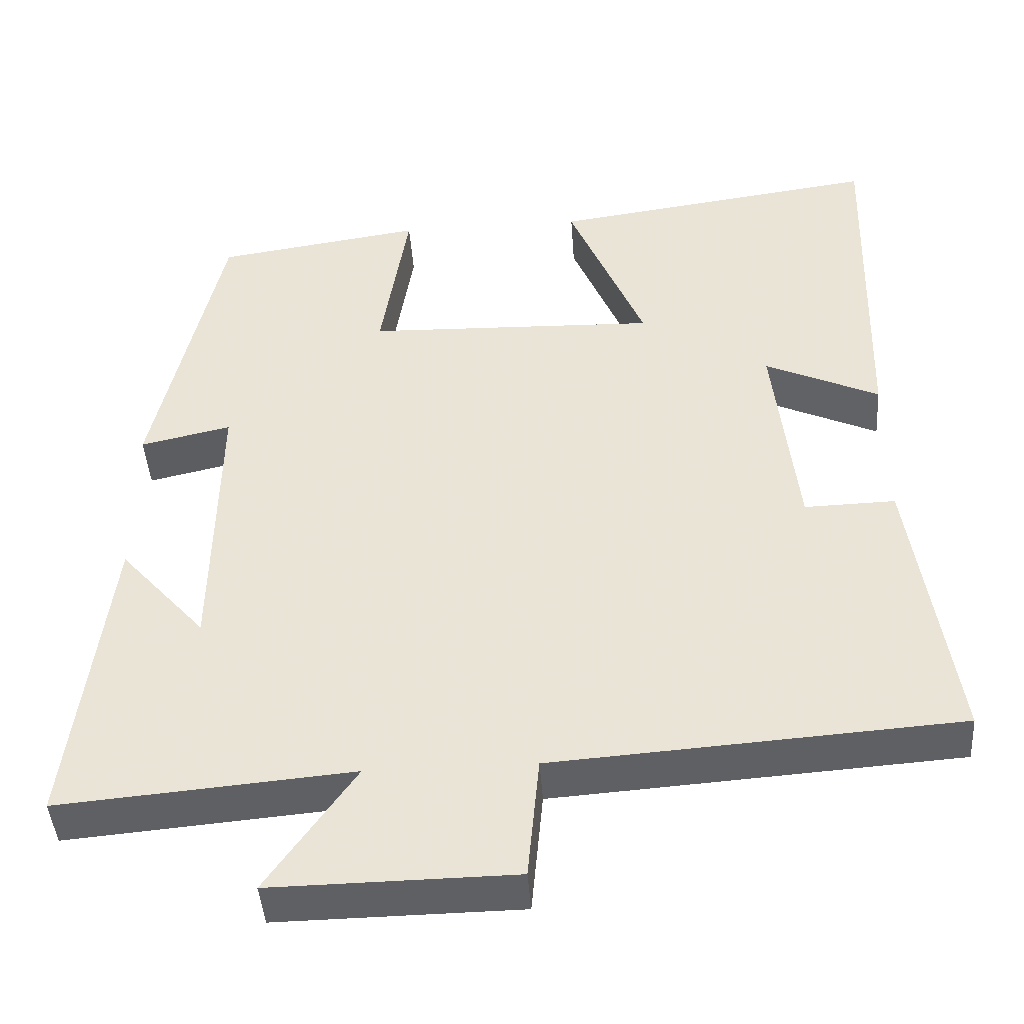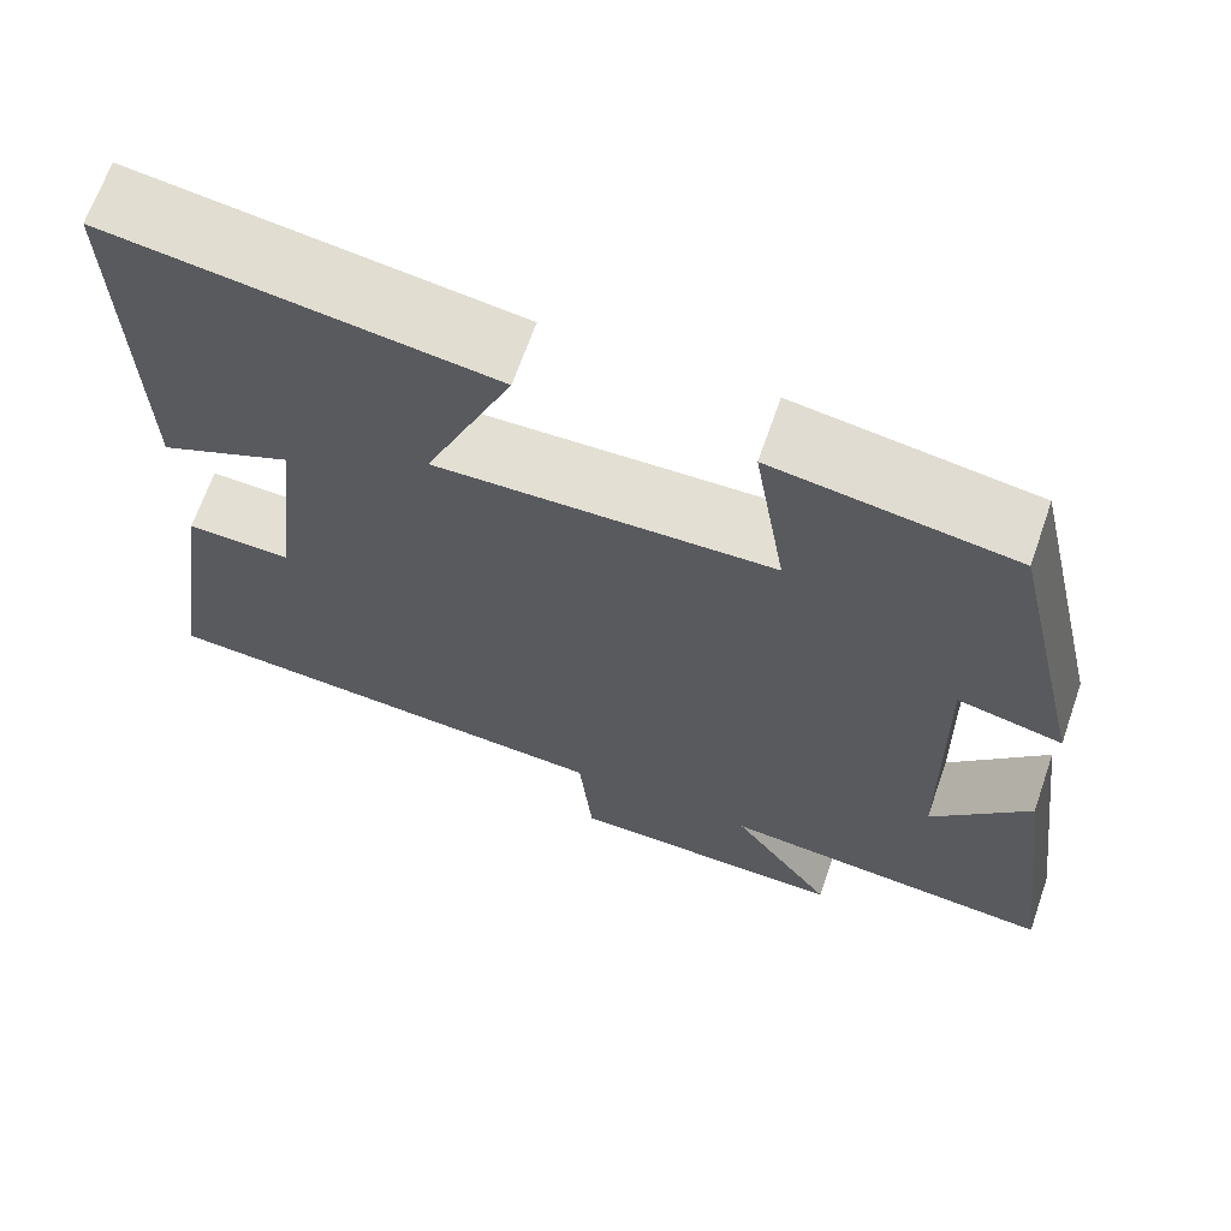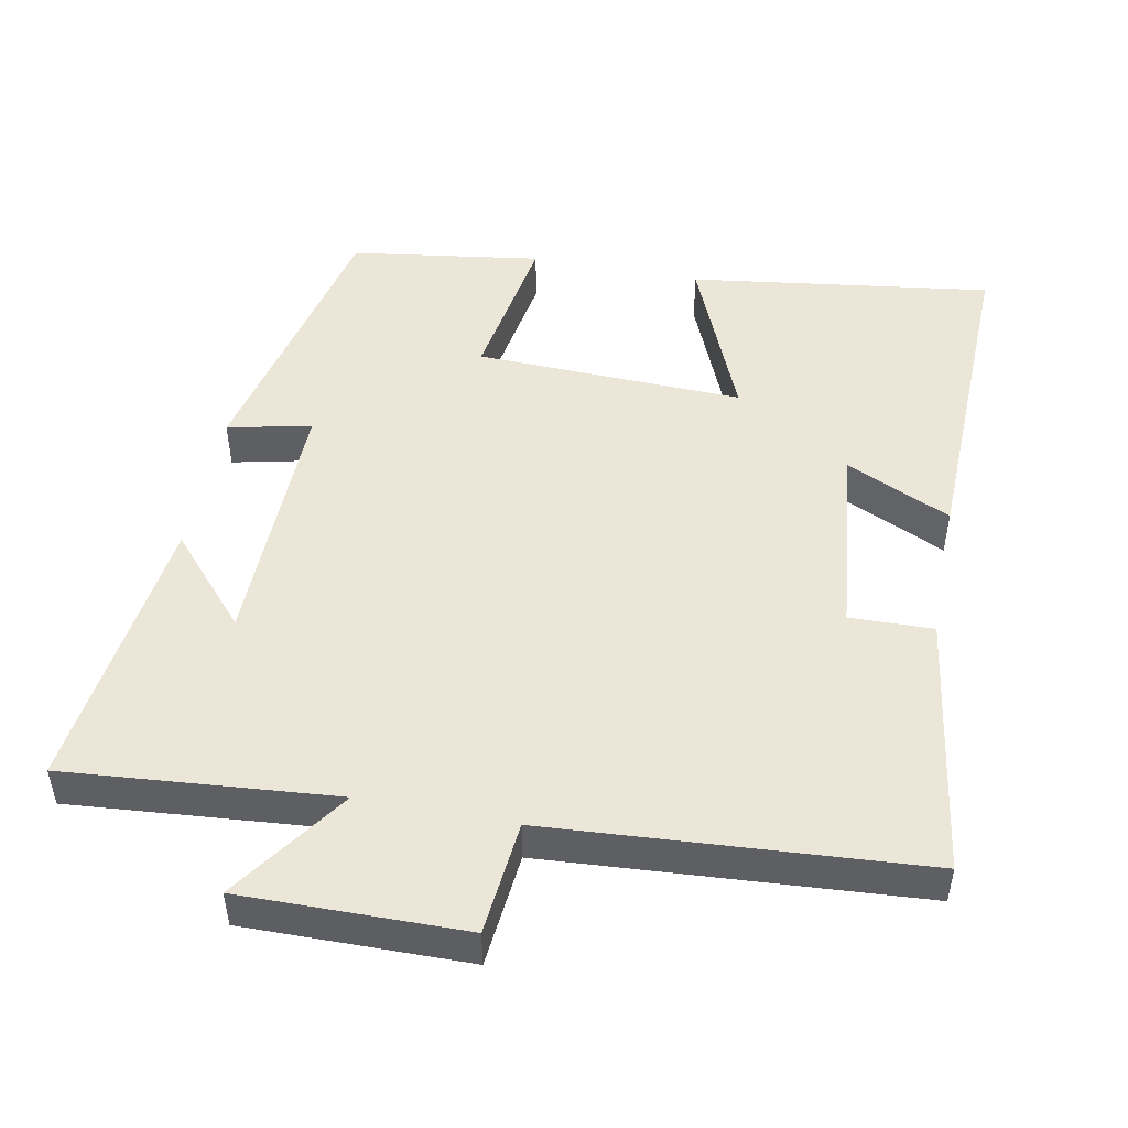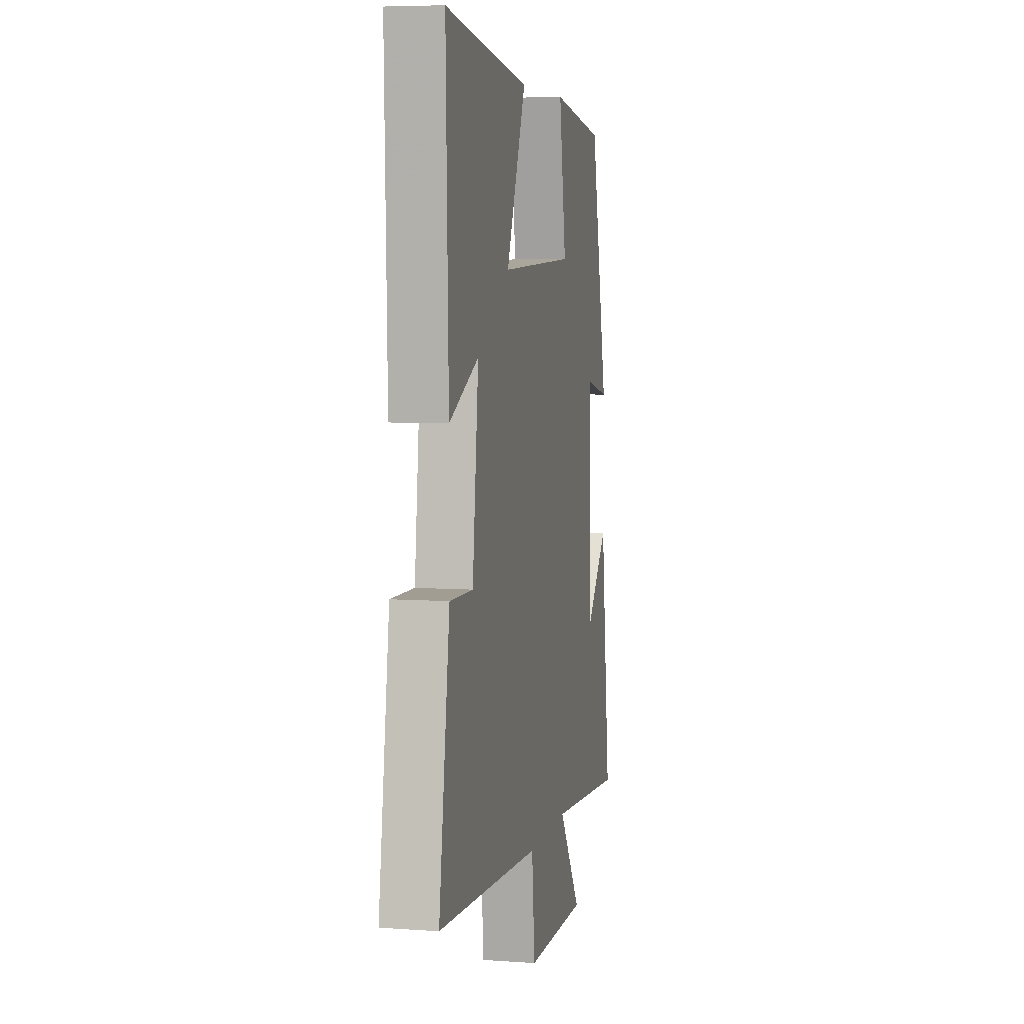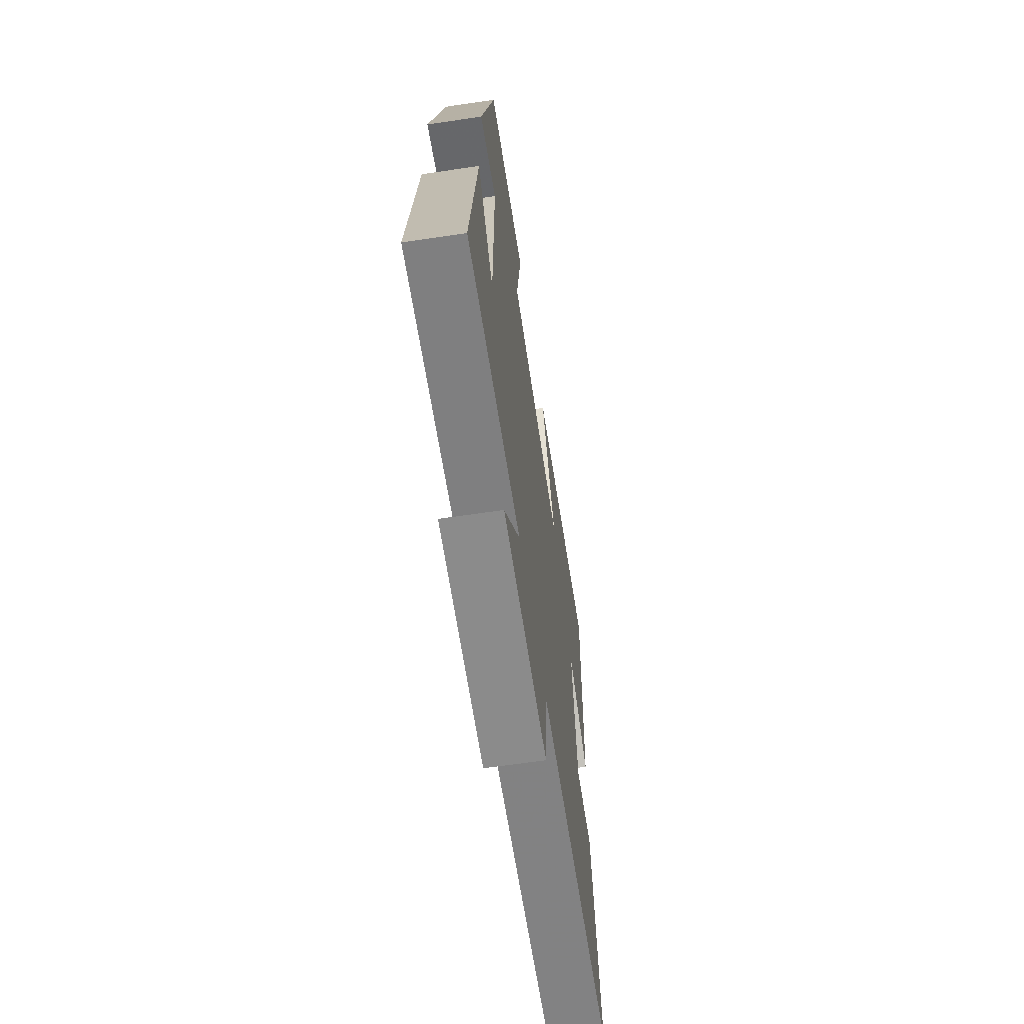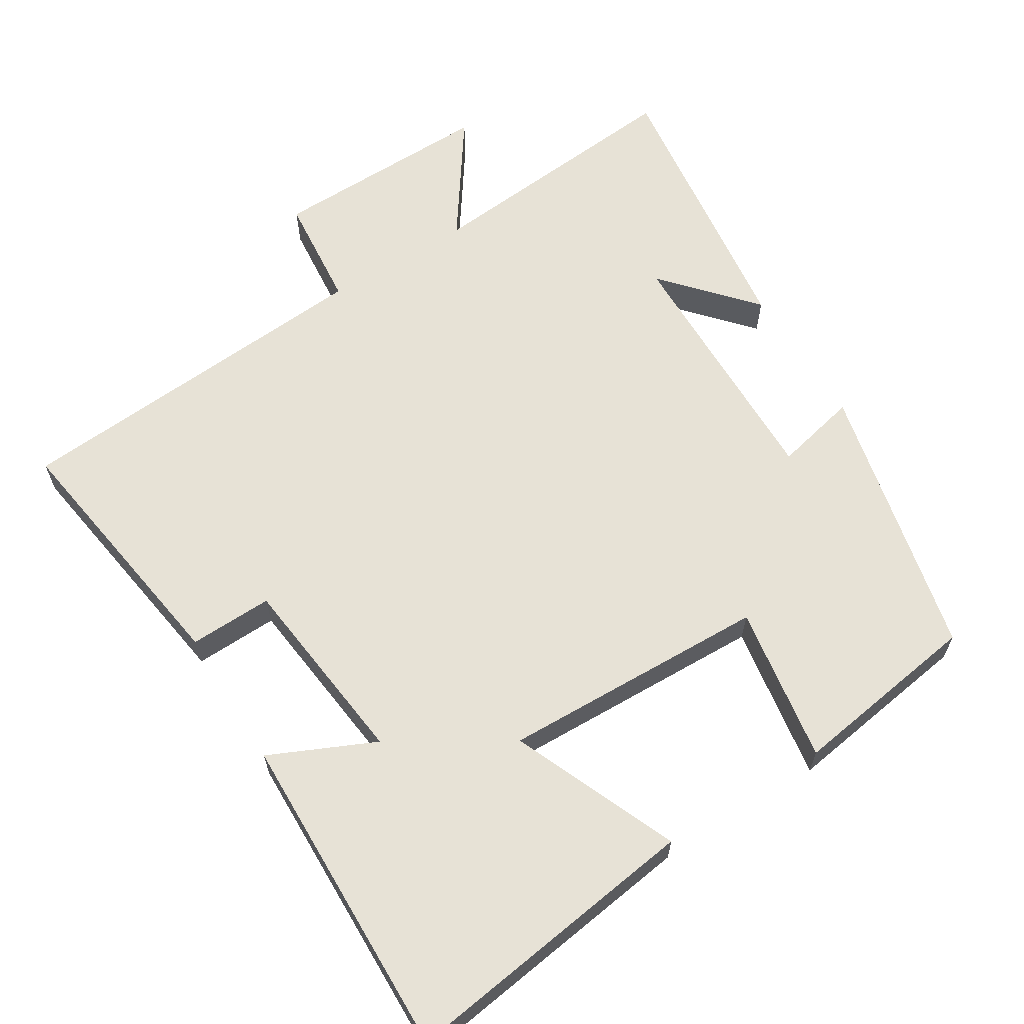
<metadata>
{"format":"obj","ext":"obj","renderer":"f3d","projection":"perspective","resolution":1024,"background":"white","views":[{"elev":-43.7,"azim":-176.0,"up":"+Z"},{"elev":66.9,"azim":19.2,"up":"+Z"},{"elev":49.0,"azim":-169.0,"up":"+Y"},{"elev":6.2,"azim":-77.9,"up":"+Z"},{"elev":-64.6,"azim":98.5,"up":"+Z"},{"elev":63.3,"azim":-31.9,"up":"+Y"}]}
</metadata>
<code>
v 0.55 0.07 -0.532
v 0.175 0.07 -0.5
v 0.288 0.07 -0.662
v -0.022 0.07 -0.658
v -0.037 0.07 -0.5
v -0.554 0.07 -0.464
v -0.5 0.07 -0.099
v -0.384 0.07 -0.102
v -0.354 0.07 0.168
v -0.5 0.07 0.101
v -0.512 0.07 0.558
v -0.092 0.07 0.5
v -0.189 0.07 0.269
v 0.183 0.07 0.281
v 0.148 0.07 0.5
v 0.413 0.07 0.461
v 0.5 0.07 0.075
v 0.384 0.07 0.101
v 0.39 0.07 -0.261
v 0.5 0.07 -0.137
v 0.55 0 -0.532
v 0.175 0 -0.5
v 0.288 0 -0.662
v -0.022 0 -0.658
v -0.037 0 -0.5
v -0.554 0 -0.464
v -0.5 0 -0.099
v -0.384 0 -0.102
v -0.354 0 0.168
v -0.5 0 0.101
v -0.512 0 0.558
v -0.092 0 0.5
v -0.189 0 0.269
v 0.183 0 0.281
v 0.148 0 0.5
v 0.413 0 0.461
v 0.5 0 0.075
v 0.384 0 0.101
v 0.39 0 -0.261
v 0.5 0 -0.137
f 19 20 1
f 15 16 17 18
f 14 15 18 19
f 13 14 19
f 10 11 12 13
f 9 10 13
f 8 9 13 19
f 5 6 7 8
f 5 8 19
f 2 3 4 5
f 2 5 19
f 1 2 19
f 21 40 39
f 38 37 36 35
f 39 38 35 34
f 39 34 33
f 33 32 31 30
f 33 30 29
f 39 33 29 28
f 28 27 26 25
f 39 28 25
f 25 24 23 22
f 39 25 22
f 39 22 21
f 1 21 22 2
f 2 22 23 3
f 3 23 24 4
f 4 24 25 5
f 5 25 26 6
f 6 26 27 7
f 7 27 28 8
f 8 28 29 9
f 9 29 30 10
f 10 30 31 11
f 11 31 32 12
f 12 32 33 13
f 13 33 34 14
f 14 34 35 15
f 15 35 36 16
f 16 36 37 17
f 17 37 38 18
f 18 38 39 19
f 19 39 40 20
f 20 40 21 1

</code>
